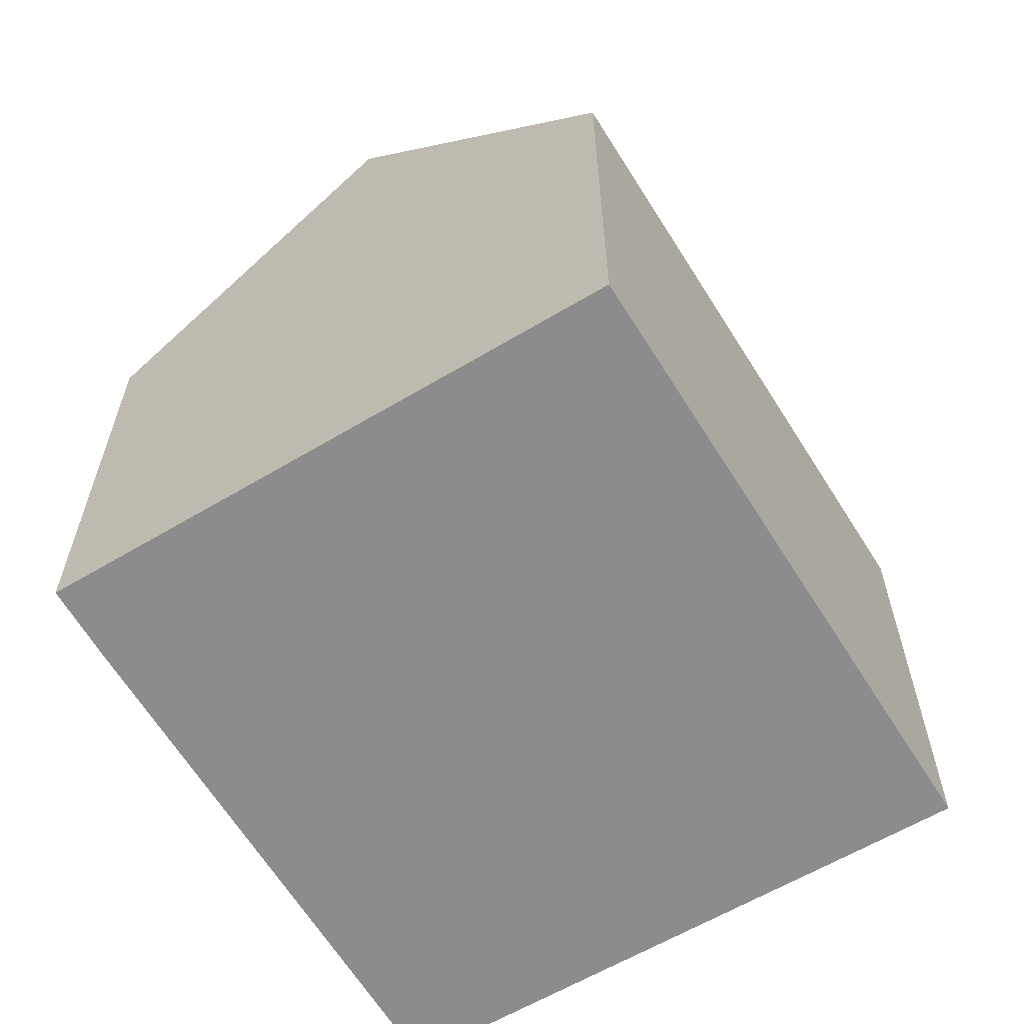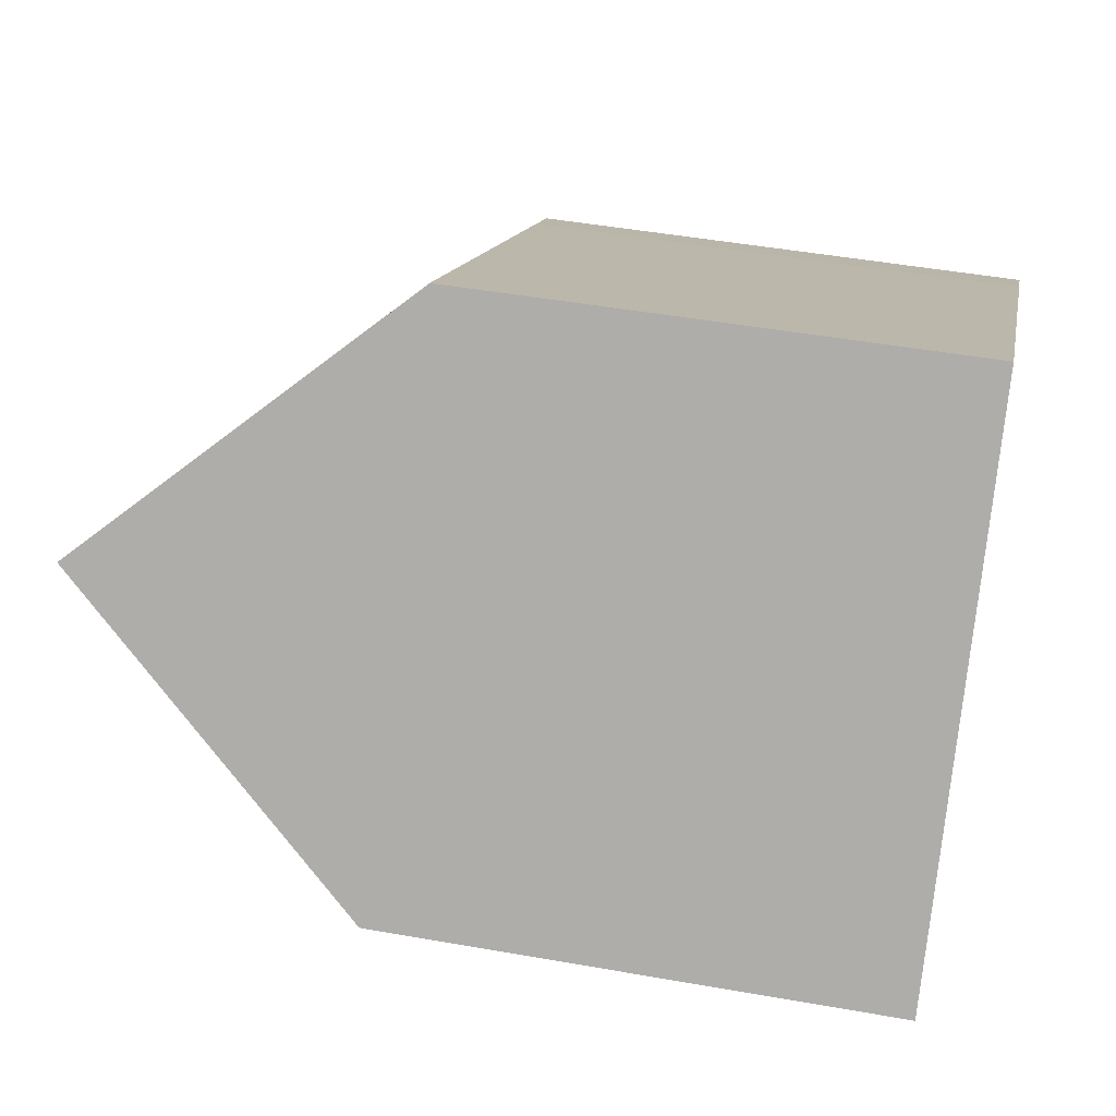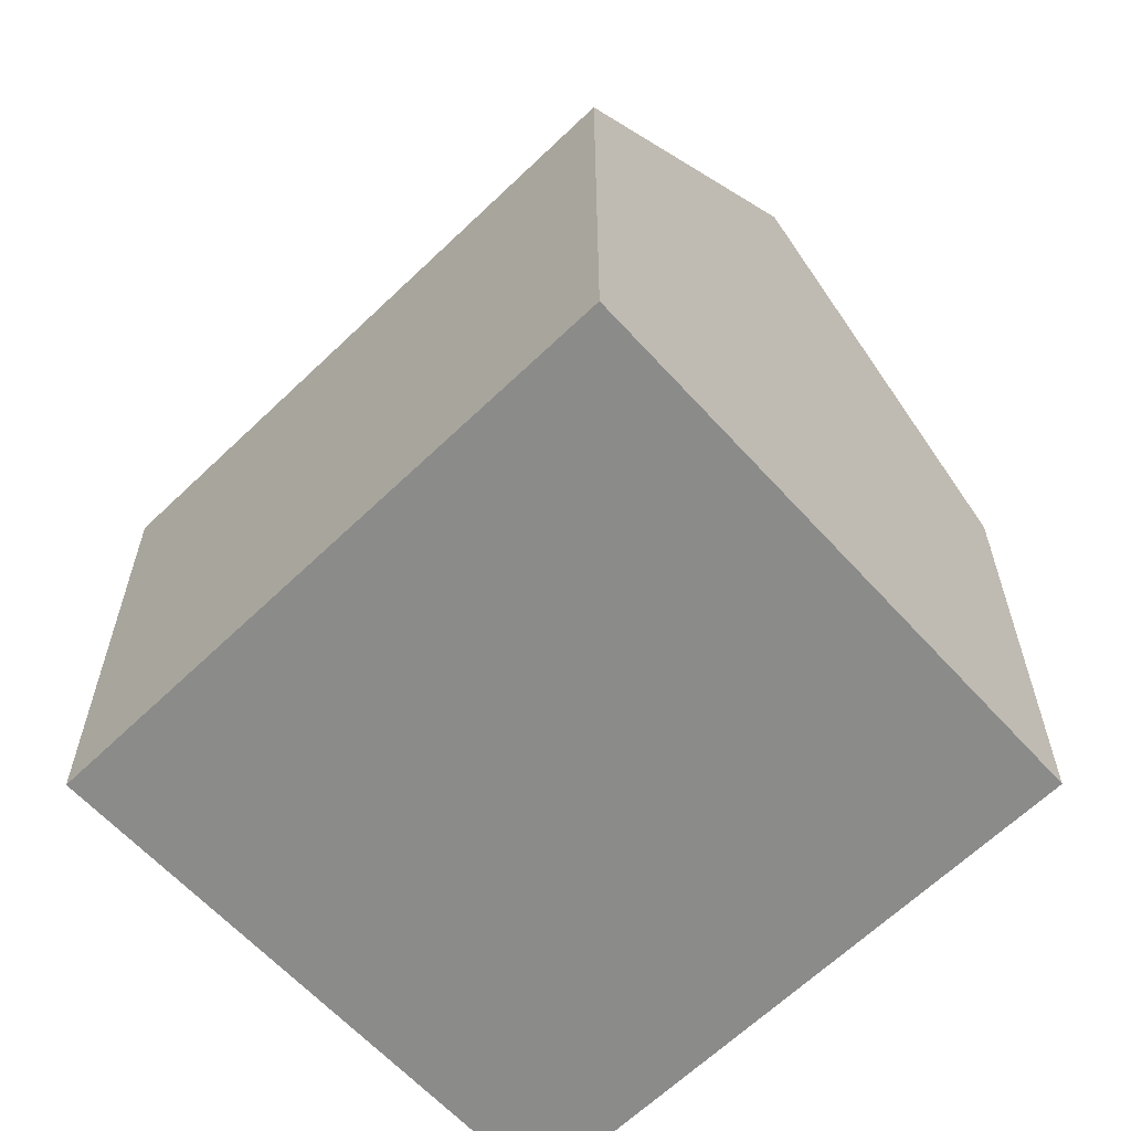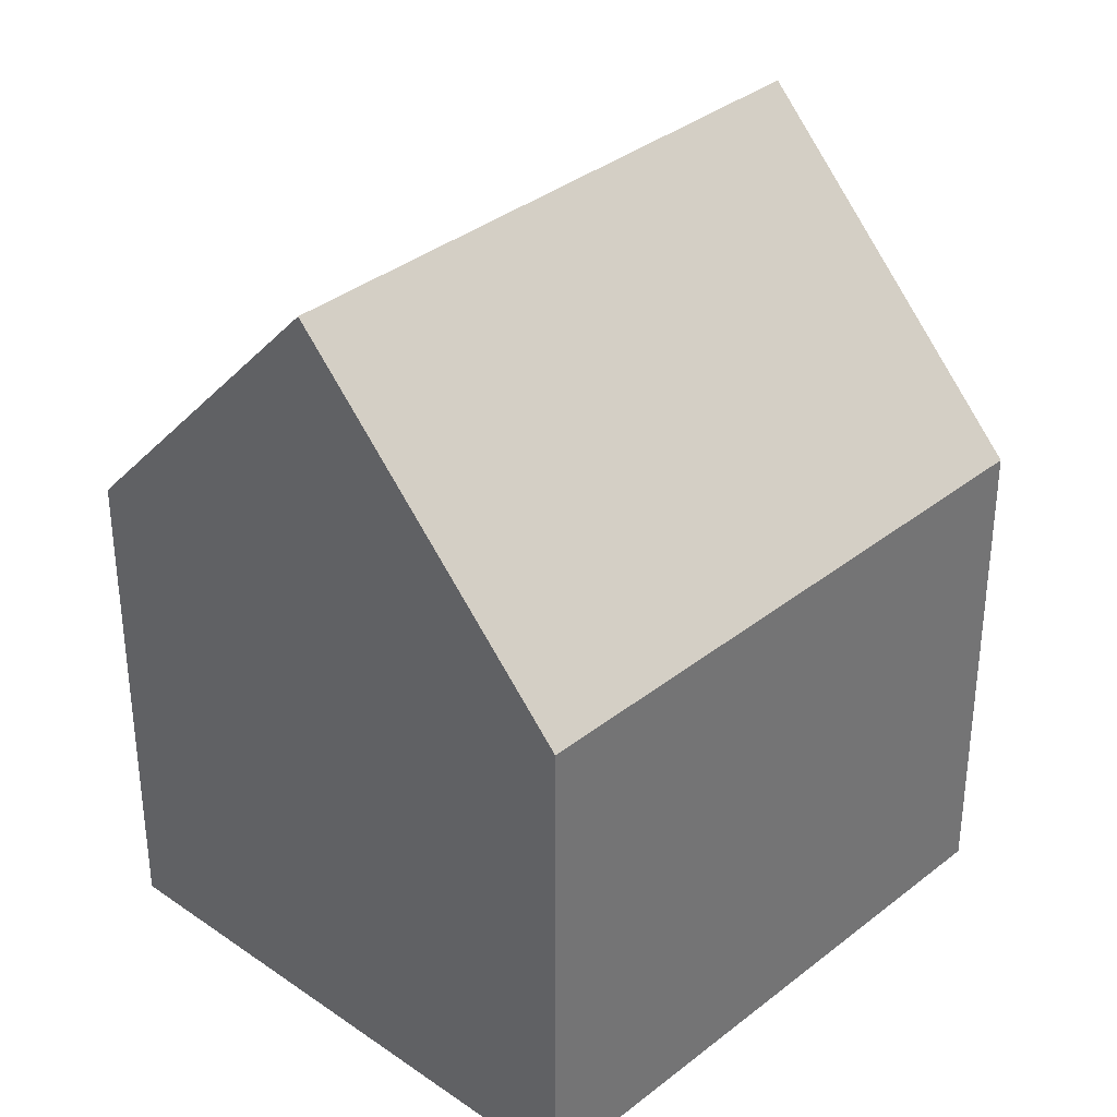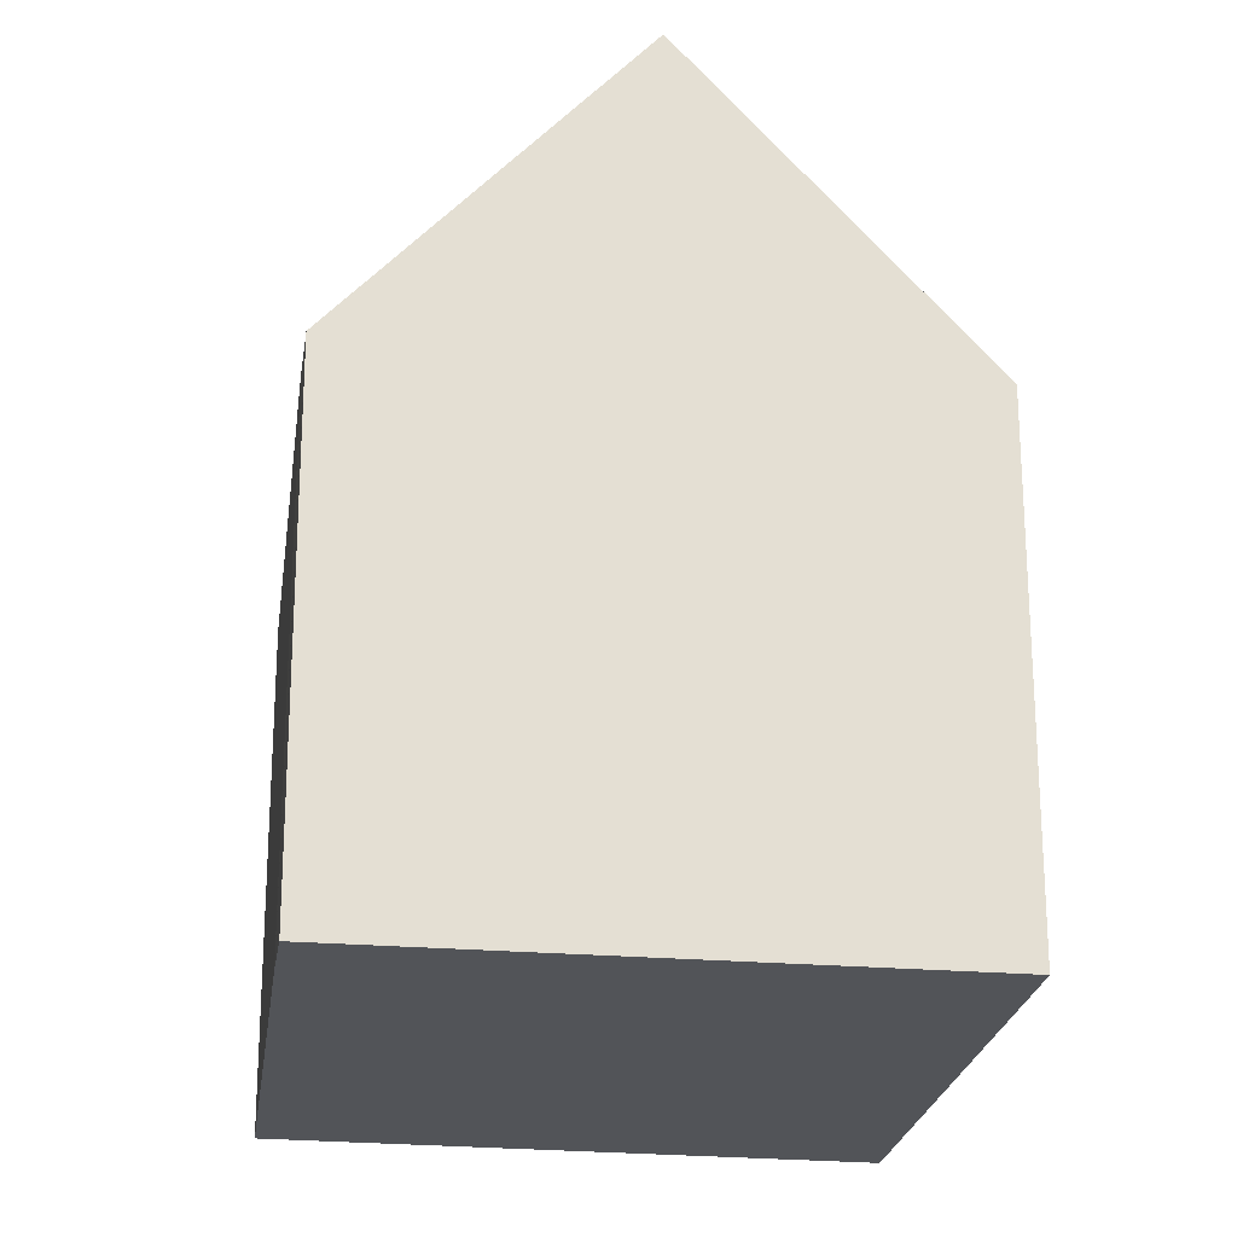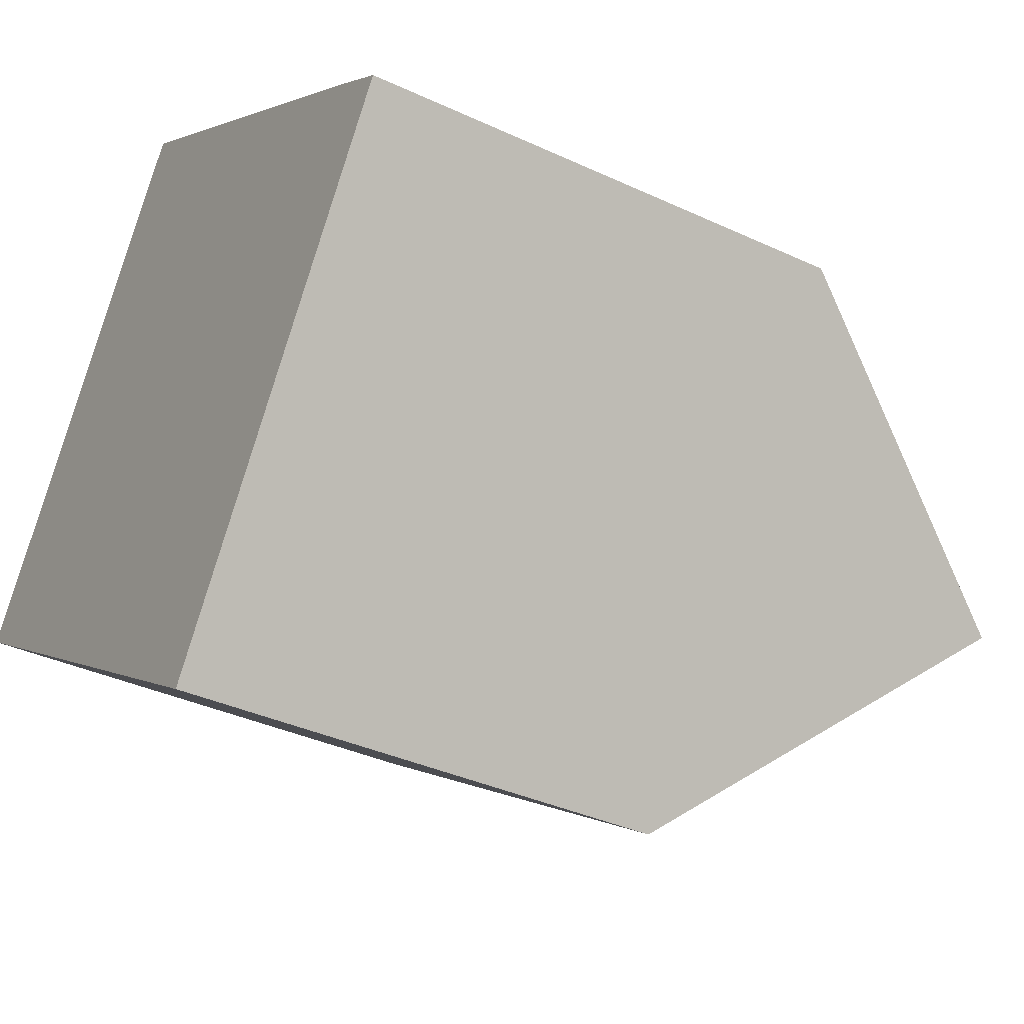
<metadata>
{"format":"obj","ext":"obj","renderer":"f3d","projection":"perspective","resolution":1024,"background":"white","views":[{"elev":-64.3,"azim":155.5,"up":"+Y"},{"elev":46.4,"azim":-78.5,"up":"+Z"},{"elev":-63.7,"azim":-102.3,"up":"+Y"},{"elev":35.4,"azim":167.3,"up":"+Y"},{"elev":-23.0,"azim":116.0,"up":"+Y"},{"elev":-36.4,"azim":58.7,"up":"+Z"}]}
</metadata>
<code>
v  4.906 7.224 6.854
v  9.884 11.7 -1.496
v  2.45 11.7 3.423
v  11.37 7.251 2.544
v  12.2 7.273 1.974
v  12.25 7.273 1.938
v  0 7.234 4.43e-16
v  7.712 7.637 -4.648
v  7.497 7.234 -4.961
v  0.271 7.727 0.378
v  0 0 0
v  2.45 -2.096e-16 3.423
v  4.906 -4.197e-16 6.854
v  0.271 -2.315e-17 0.378
v  11.37 -1.558e-16 2.544
v  12.25 -1.187e-16 1.938
v  12.2 -1.209e-16 1.974
v  9.884 9.16e-17 -1.496
v  7.497 3.038e-16 -4.961
v  7.712 2.846e-16 -4.648
g defaultobject
f 1 2 3
f 2 1 4
f 2 4 5
f 2 5 6
f 7 8 9
f 8 7 2
f 2 7 10
f 2 10 3
f 10 1 3
f 1 10 7
f 1 7 11
f 1 11 12
f 1 12 13
f 12 11 14
f 13 4 1
f 4 13 15
f 4 15 5
f 5 15 6
f 6 15 16
f 16 15 17
f 16 2 6
f 2 16 8
f 8 16 18
f 8 18 9
f 9 18 19
f 19 18 20
f 19 7 9
f 7 19 11
f 17 18 16
f 18 17 15
f 18 15 13
f 18 13 20
f 20 13 19
f 19 13 14
f 19 14 11
f 14 13 12

</code>
